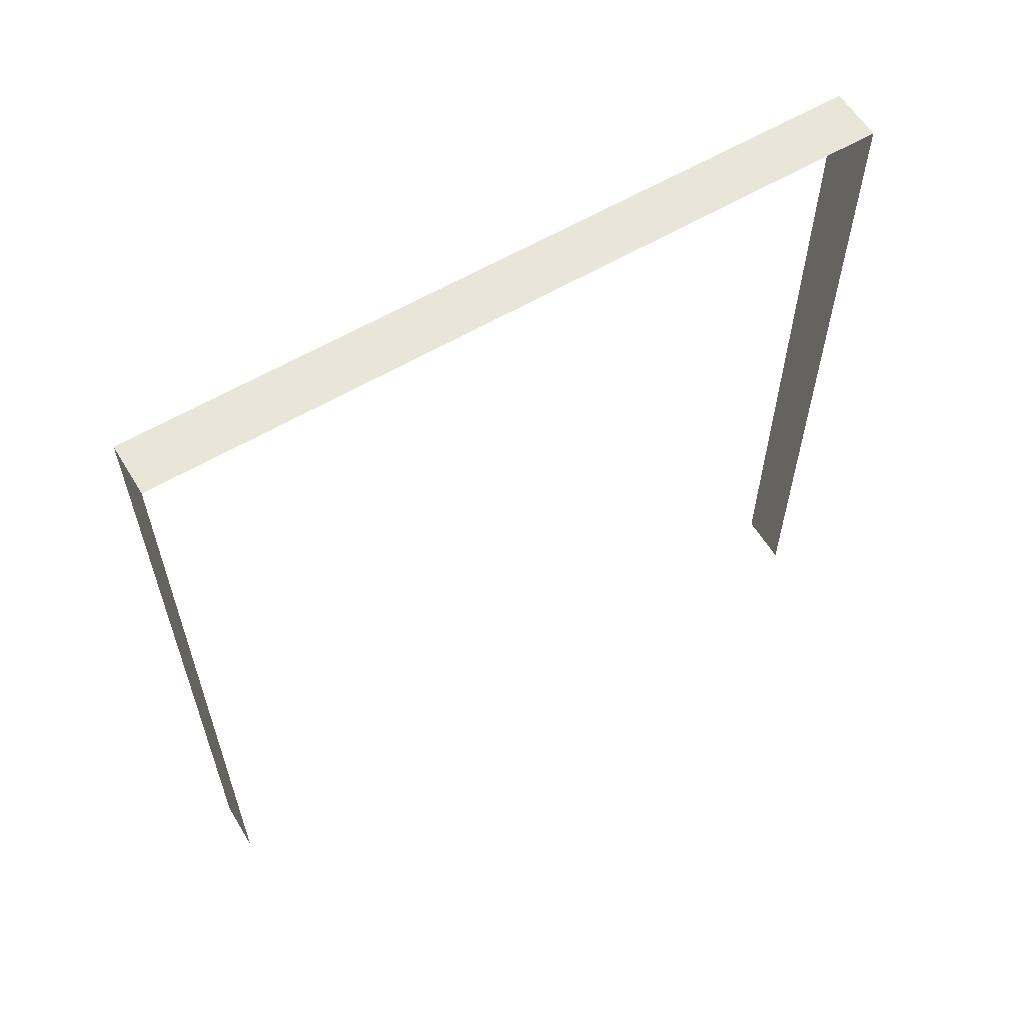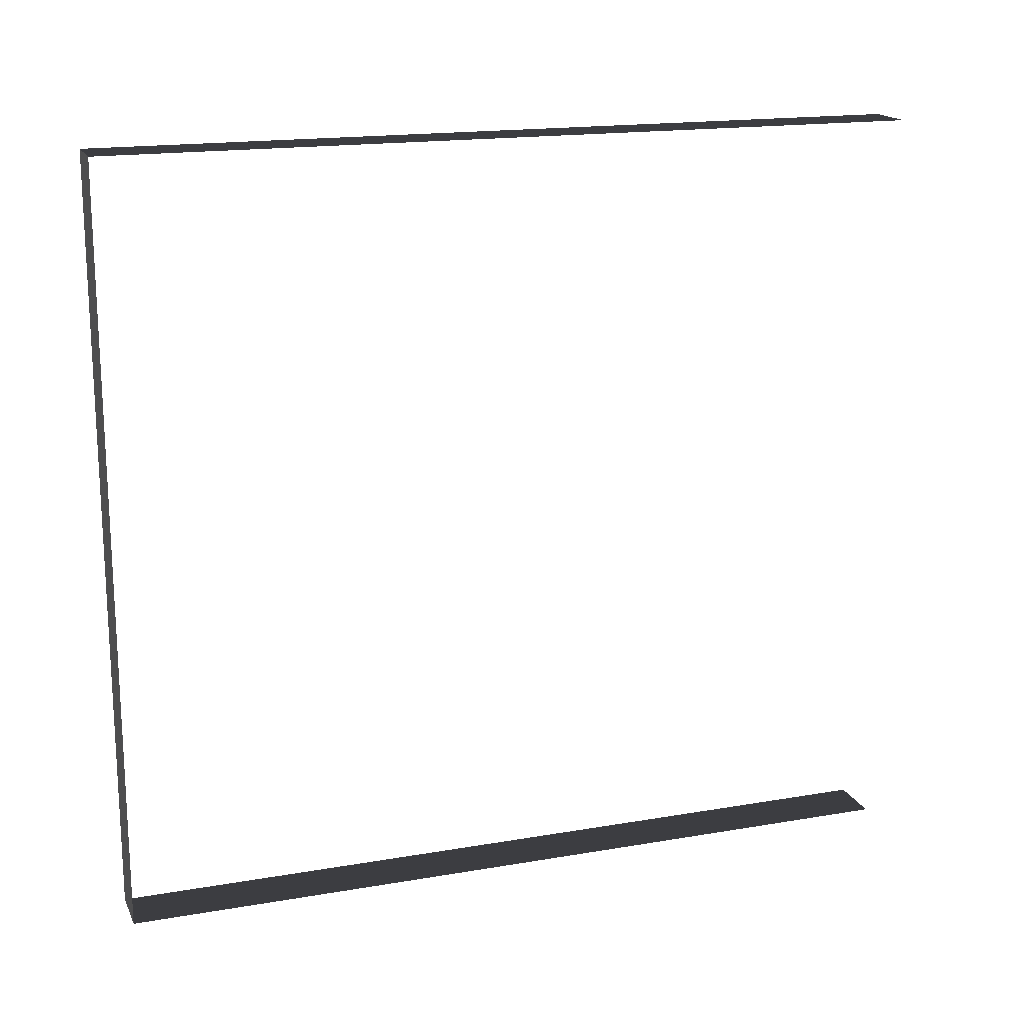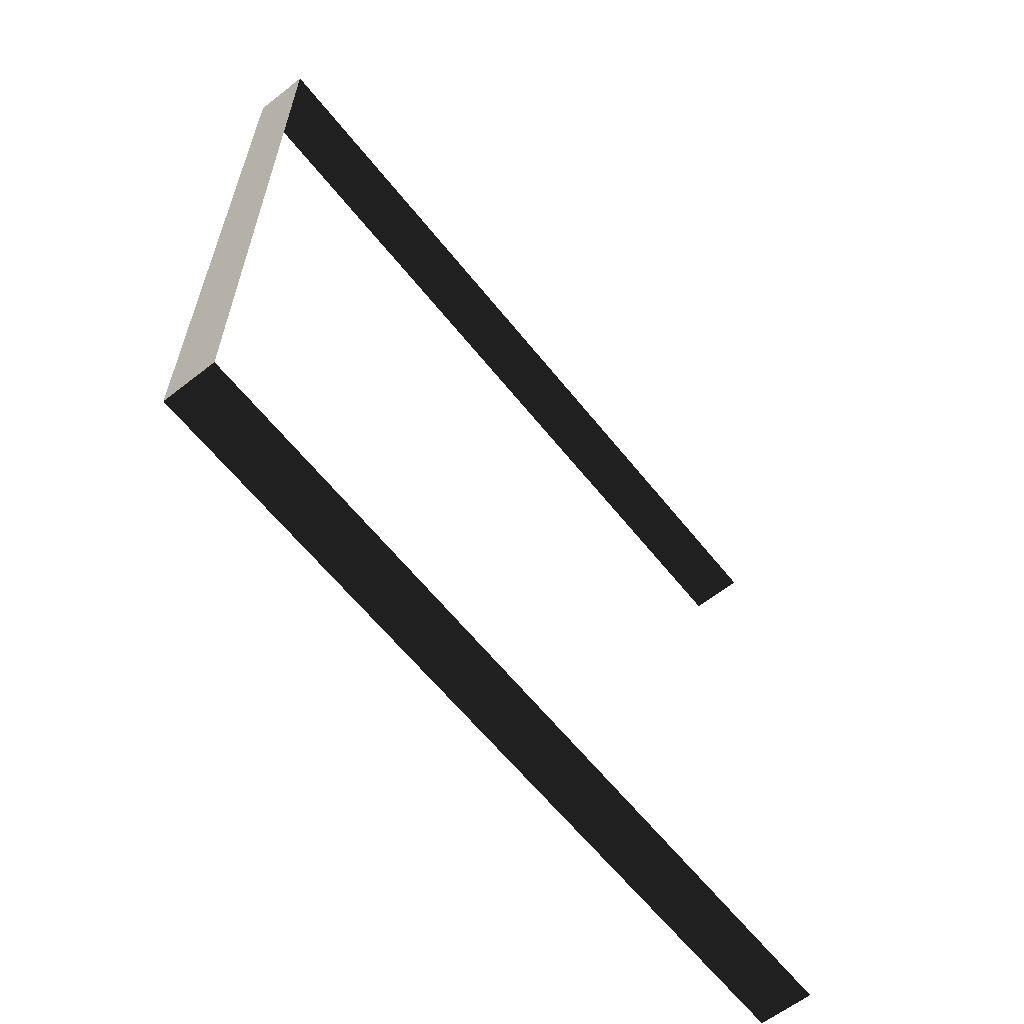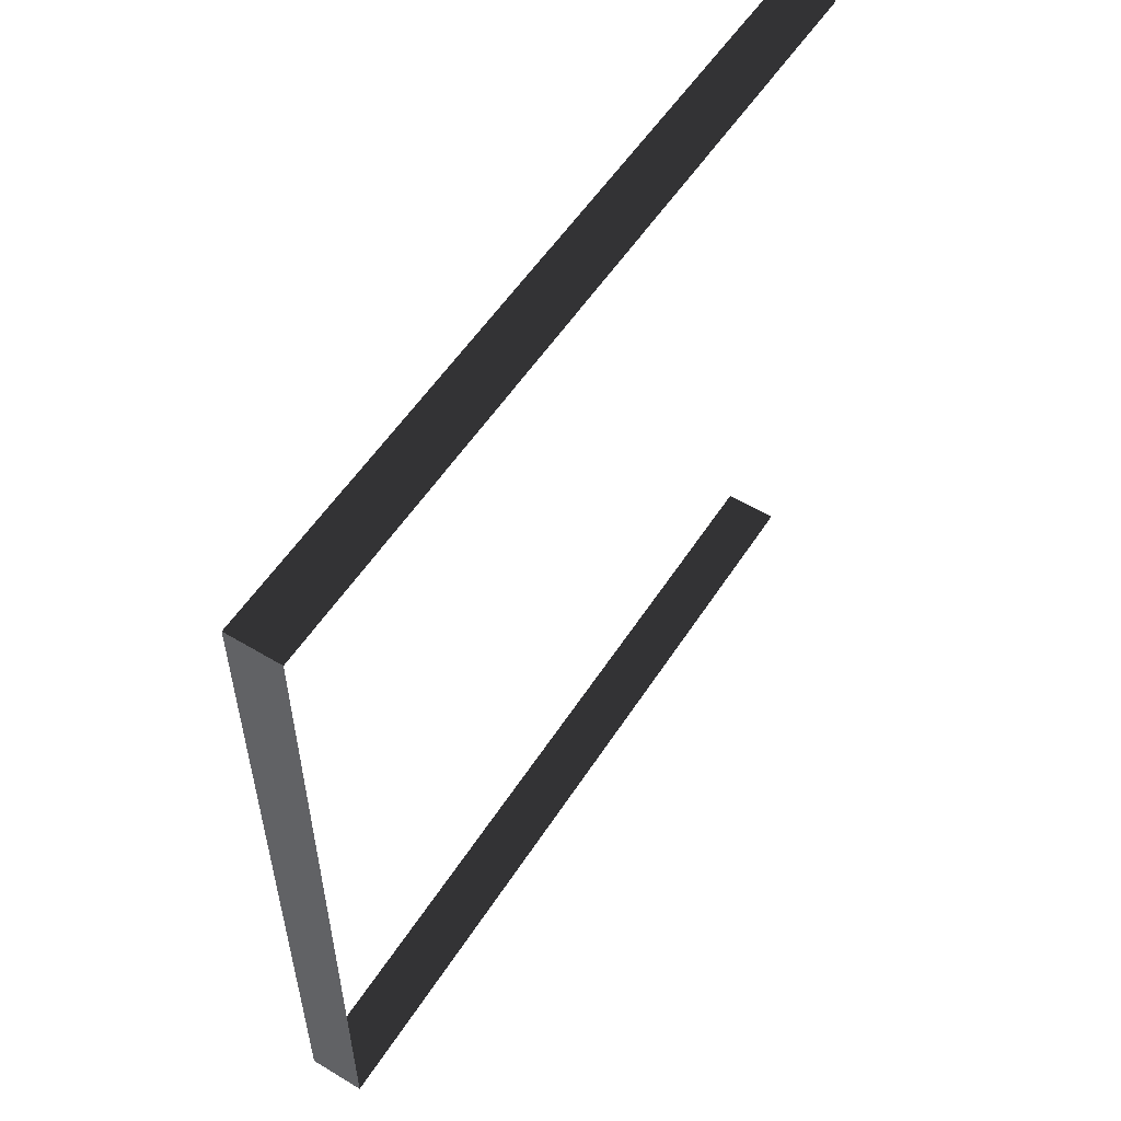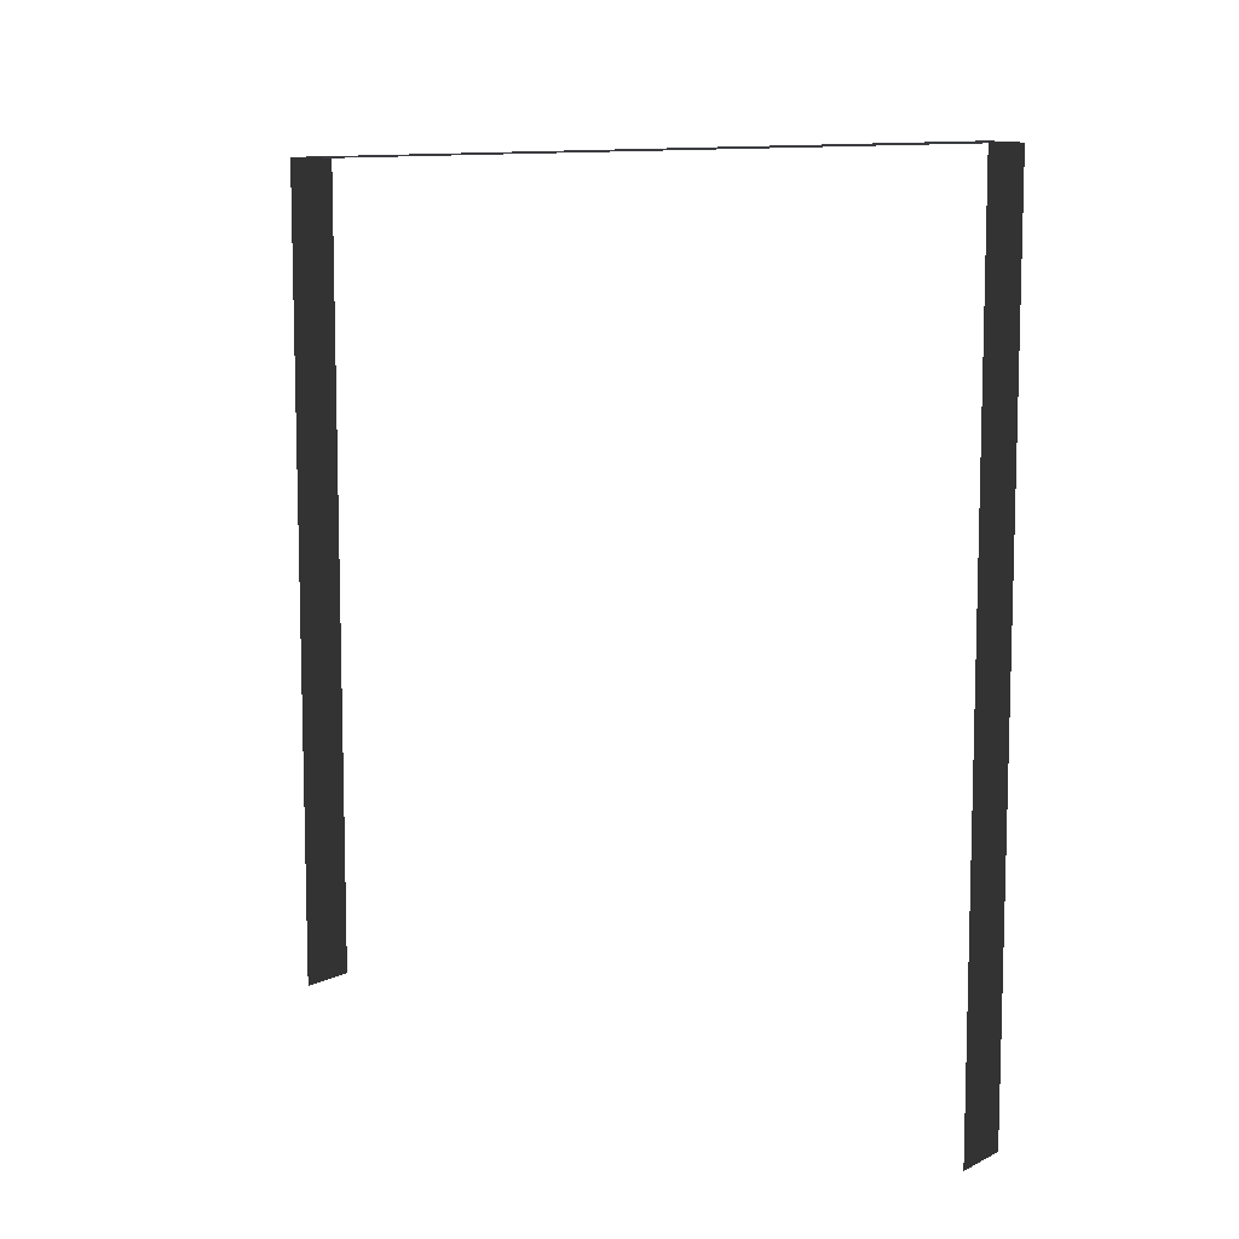
<metadata>
{"format":"obj","ext":"obj","renderer":"f3d","projection":"perspective","resolution":1024,"background":"white","views":[{"elev":59.7,"azim":58.8,"up":"+Y"},{"elev":17.4,"azim":-108.9,"up":"+Z"},{"elev":-61.9,"azim":-141.5,"up":"+Z"},{"elev":54.8,"azim":-147.7,"up":"+Z"},{"elev":9.3,"azim":129.3,"up":"+Y"}]}
</metadata>
<code>
v -0.2 3 2.8
v -9.737e-06 3 7.511e-07
v -1.079e-05 3 2.8
v -0.2 3 1.218e-06
v -0.2 3 1.218e-06
v -9.737e-06 -1.54e-08 7.511e-07
v -9.737e-06 3 7.511e-07
v -0.2 -1.54e-08 1.218e-06
v -1.079e-05 3 2.8
v -0.2 -4.529e-07 2.8
v -0.2 3 2.8
v -1.079e-05 -4.529e-07 2.8
g wall01_interior_1_10968_1708
f 1 3 2
f 2 4 1
f 5 7 6
f 6 8 5
f 9 11 10
f 10 12 9

</code>
